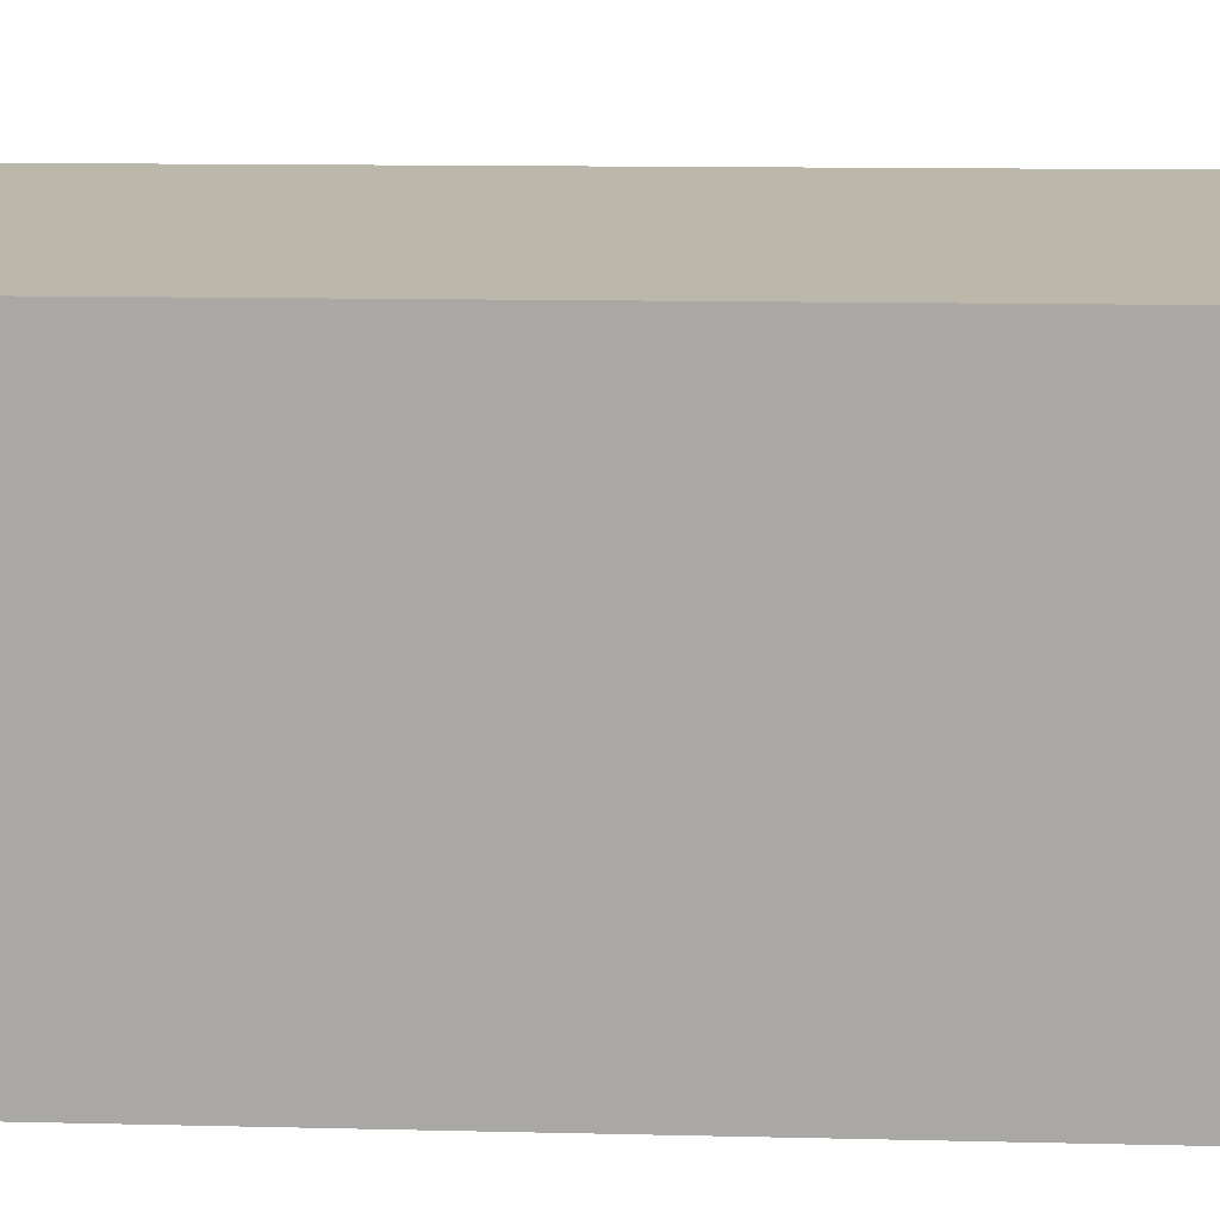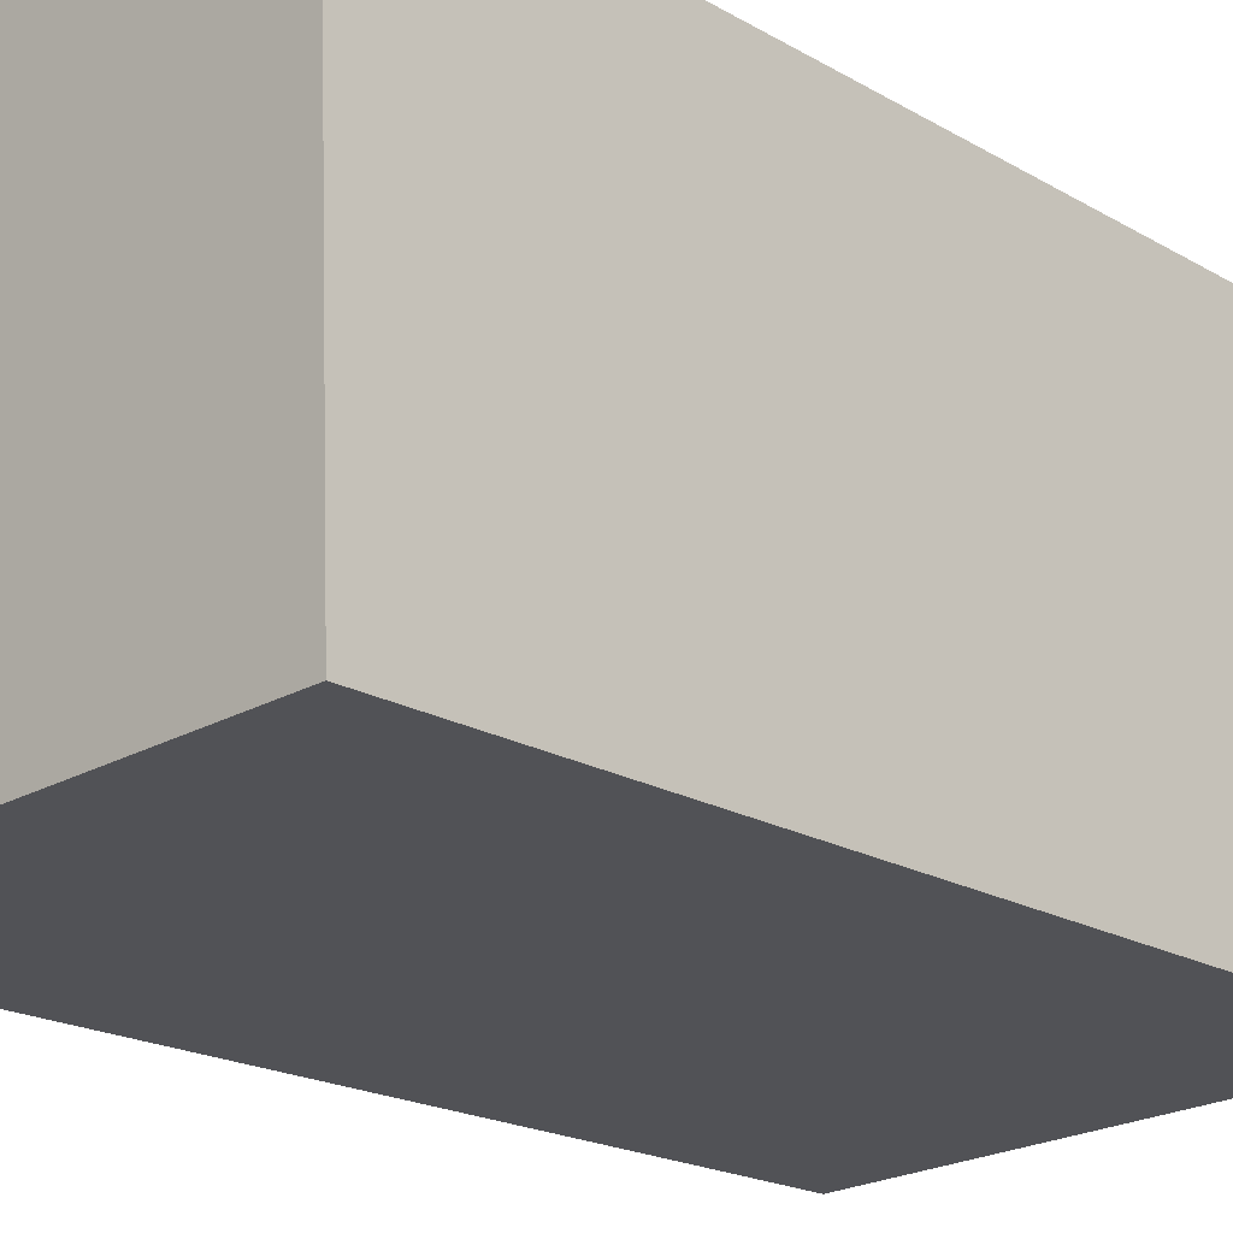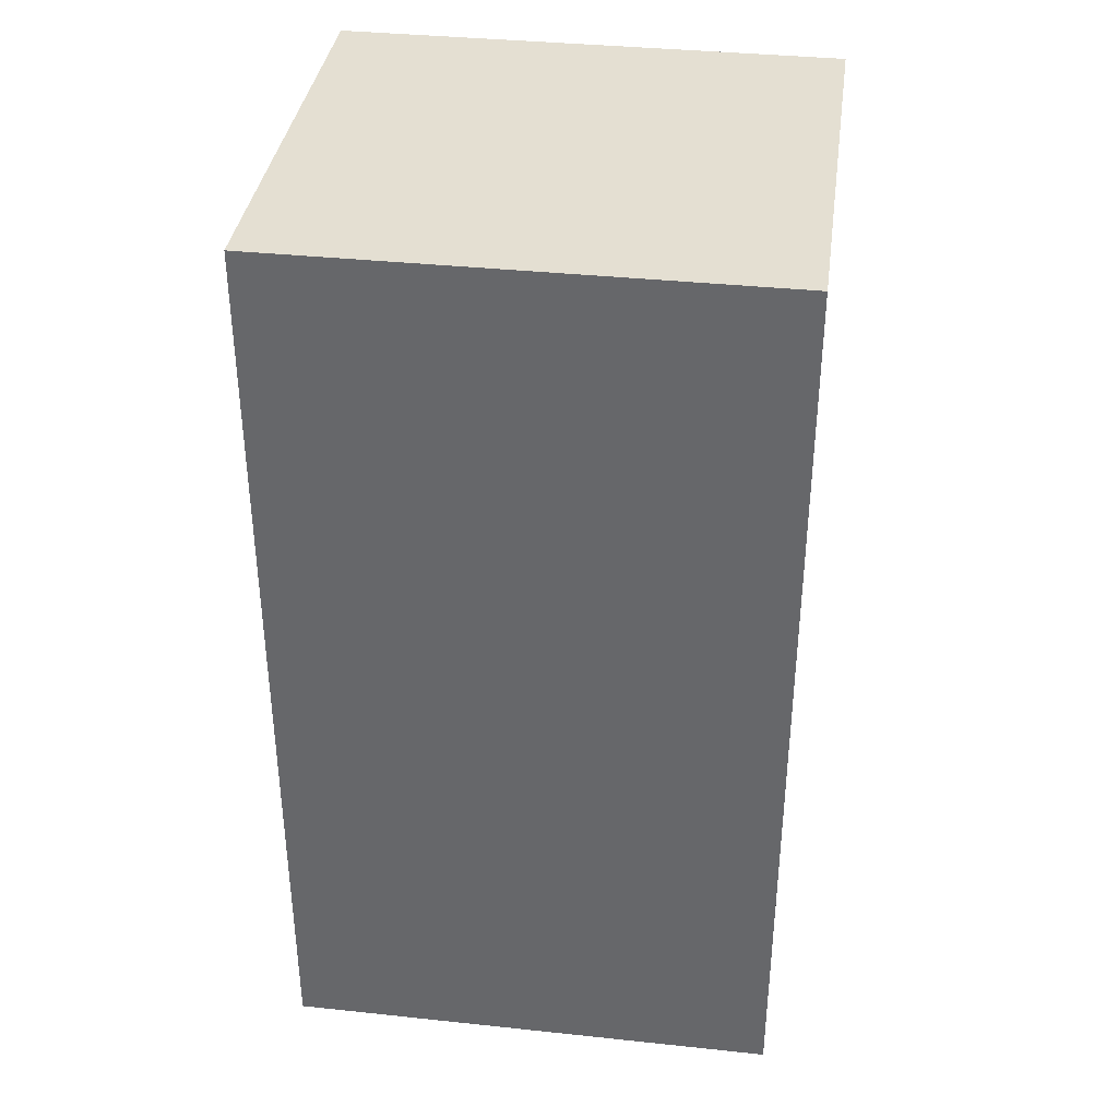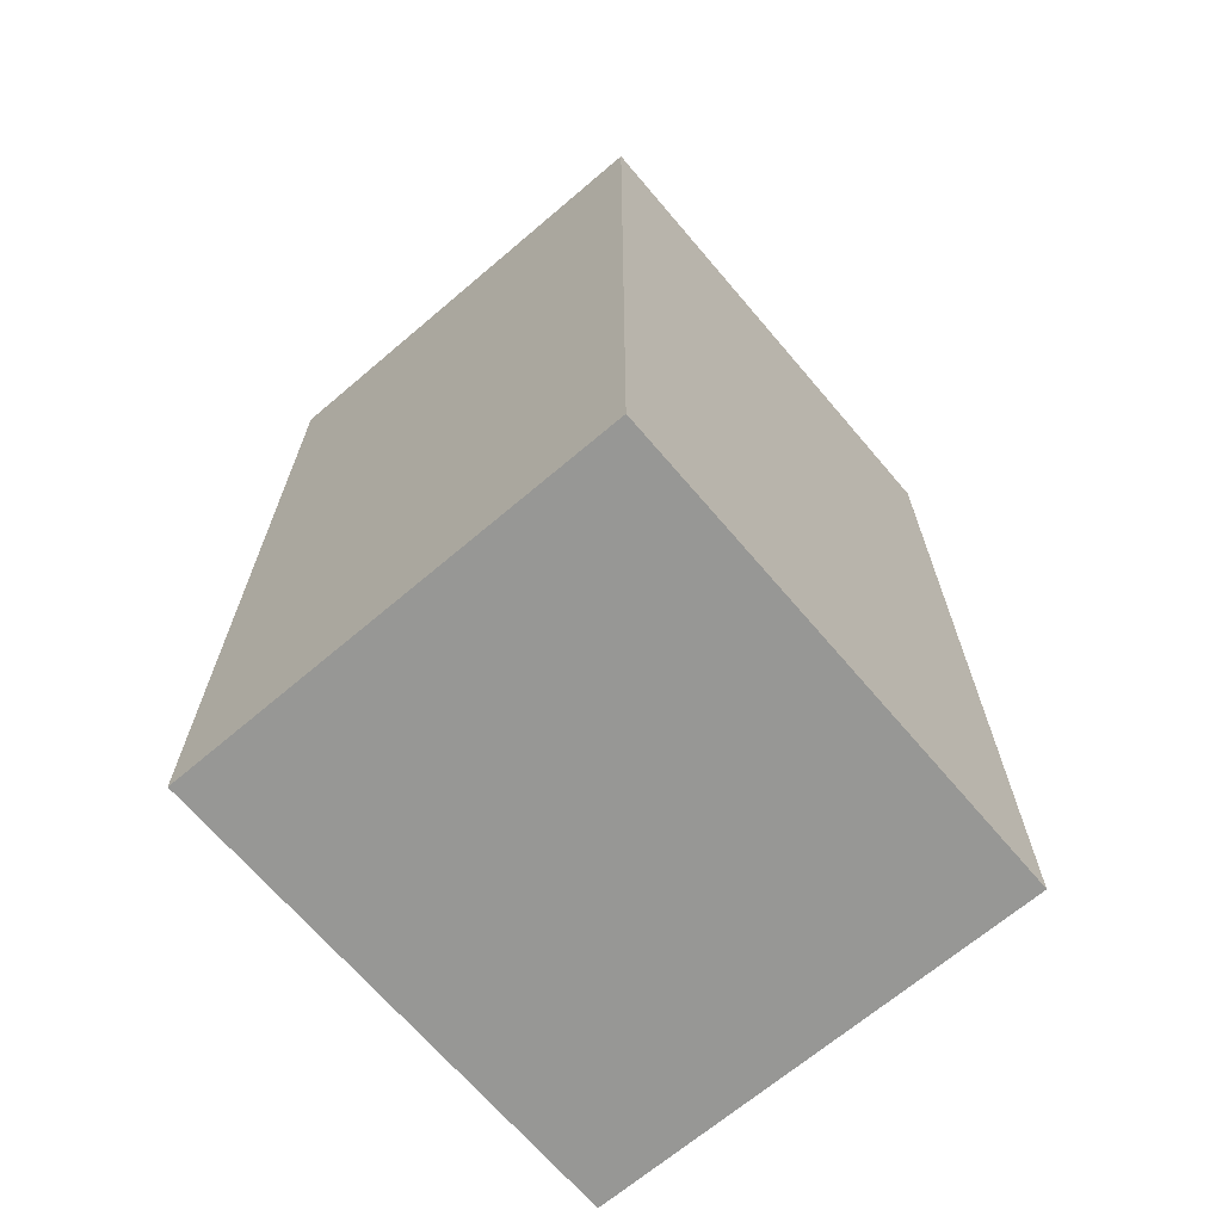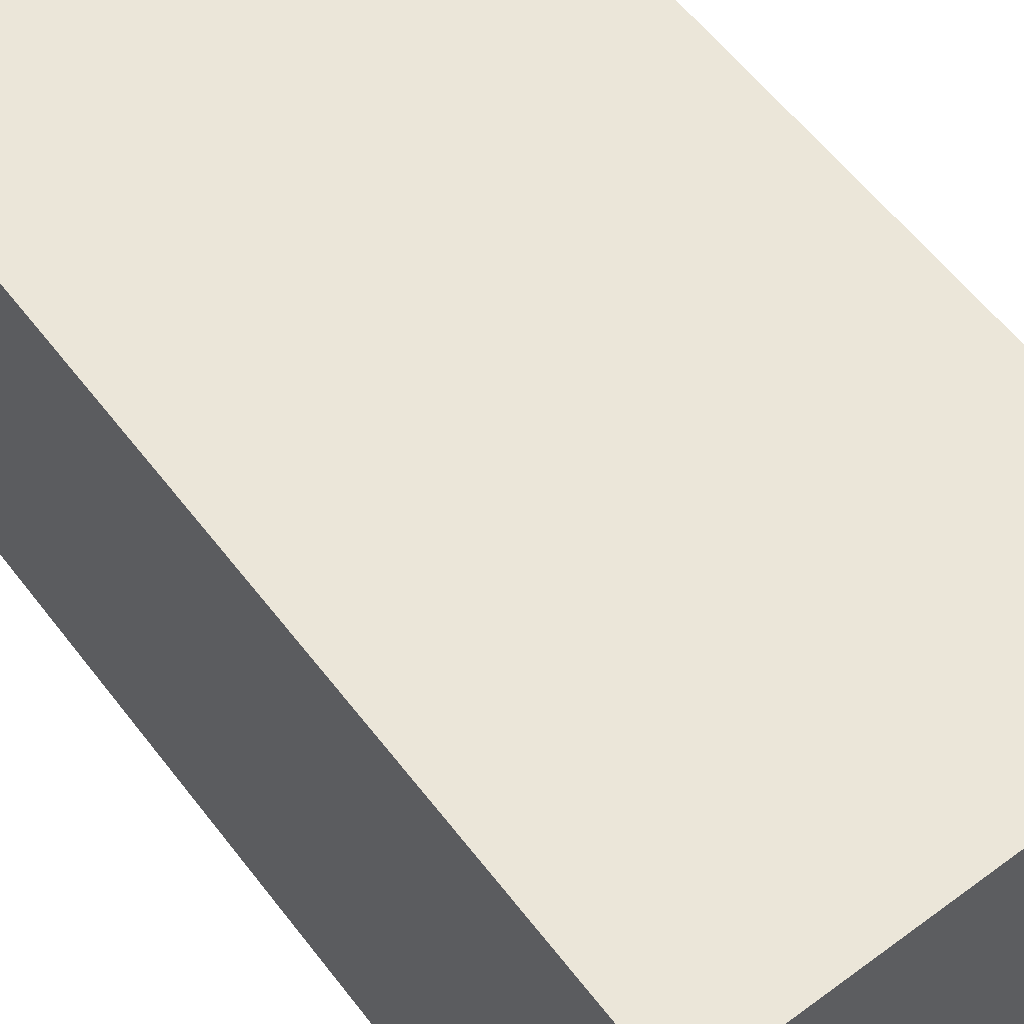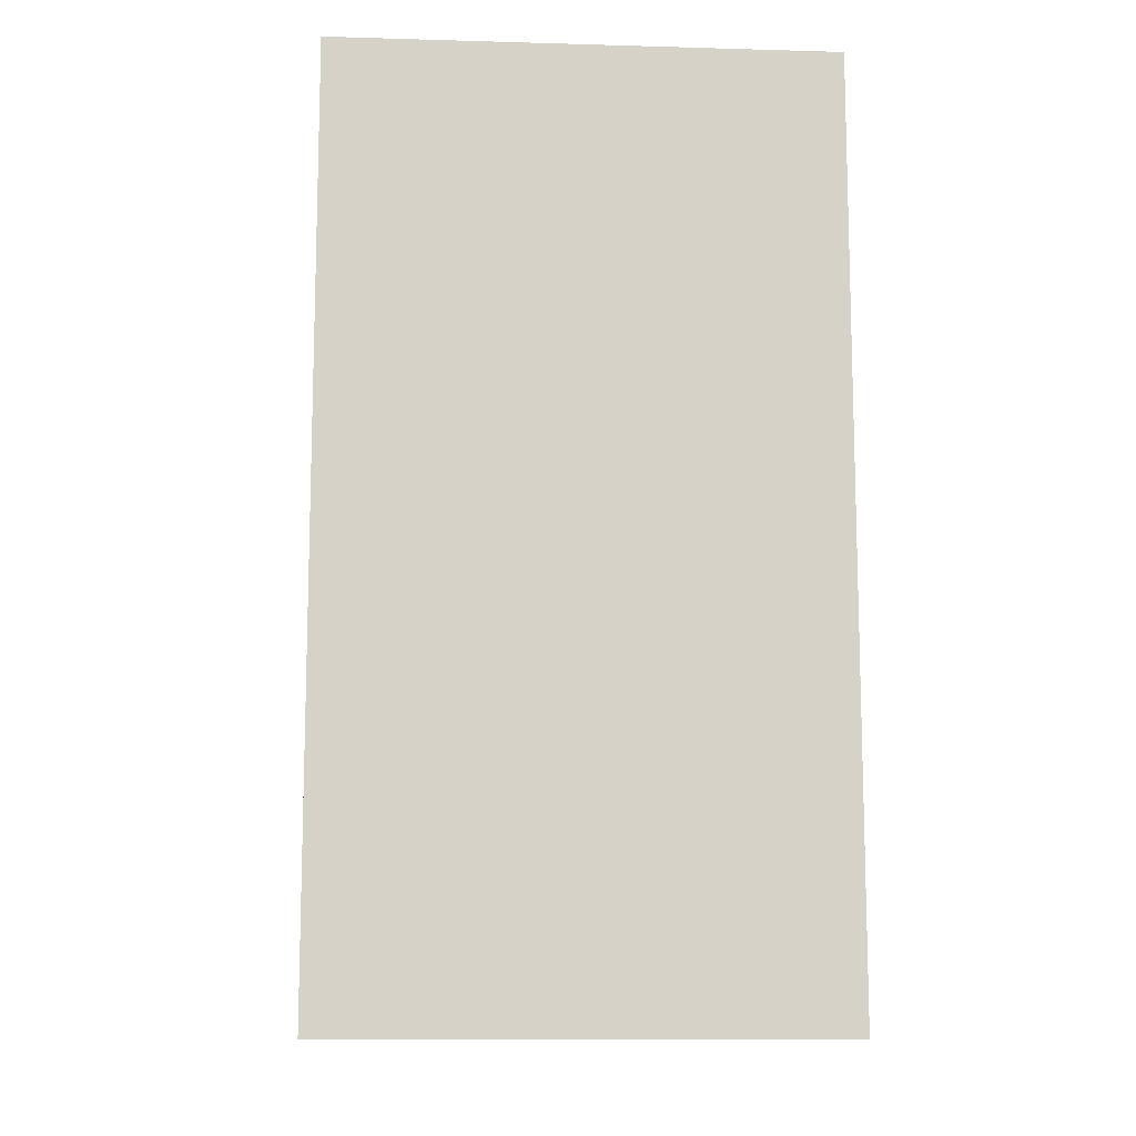
<metadata>
{"format":"obj","ext":"obj","renderer":"f3d","projection":"perspective","resolution":1024,"background":"white","views":[{"elev":11.9,"azim":-86.6,"up":"+Z"},{"elev":-19.8,"azim":43.0,"up":"+Z"},{"elev":36.9,"azim":5.3,"up":"+Y"},{"elev":-68.1,"azim":127.9,"up":"+Y"},{"elev":60.1,"azim":142.4,"up":"+Z"},{"elev":-11.3,"azim":173.5,"up":"+Y"}]}
</metadata>
<code>
v  1.129 2.099 0.049
v  0.044 2.099 -1.024
v  0 2.099 1.285e-16
v  1.174 2.099 -0.975
v  0.044 6.27e-17 -1.024
v  0 0 0
v  1.129 -3e-18 0.049
v  1.174 5.97e-17 -0.975
g defaultobject
f 1 2 3
f 2 1 4
f 5 3 2
f 3 5 6
f 6 1 3
f 1 6 7
f 7 4 1
f 4 7 8
f 8 2 4
f 2 8 5
f 8 6 5
f 6 8 7

</code>
